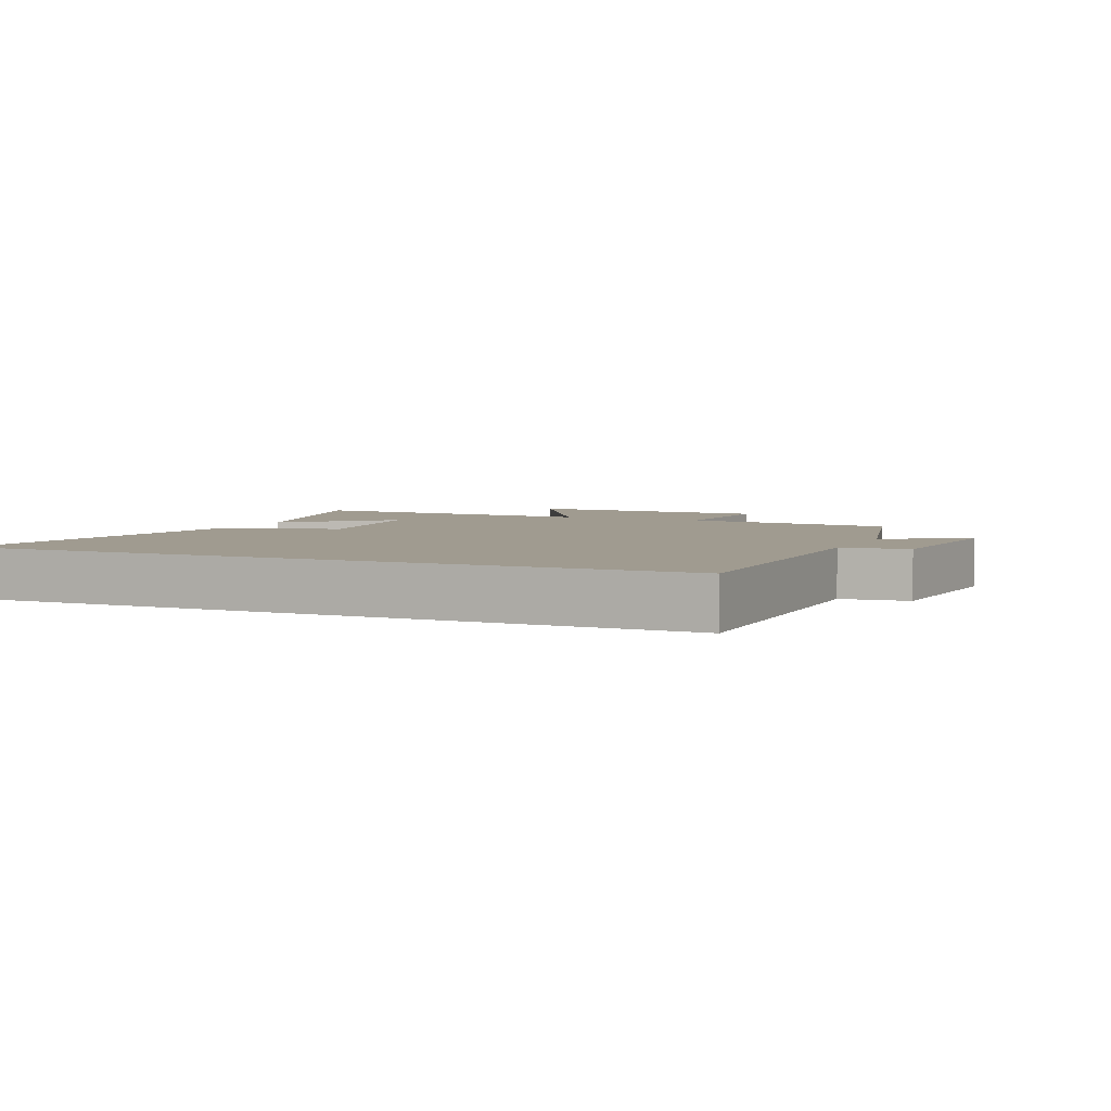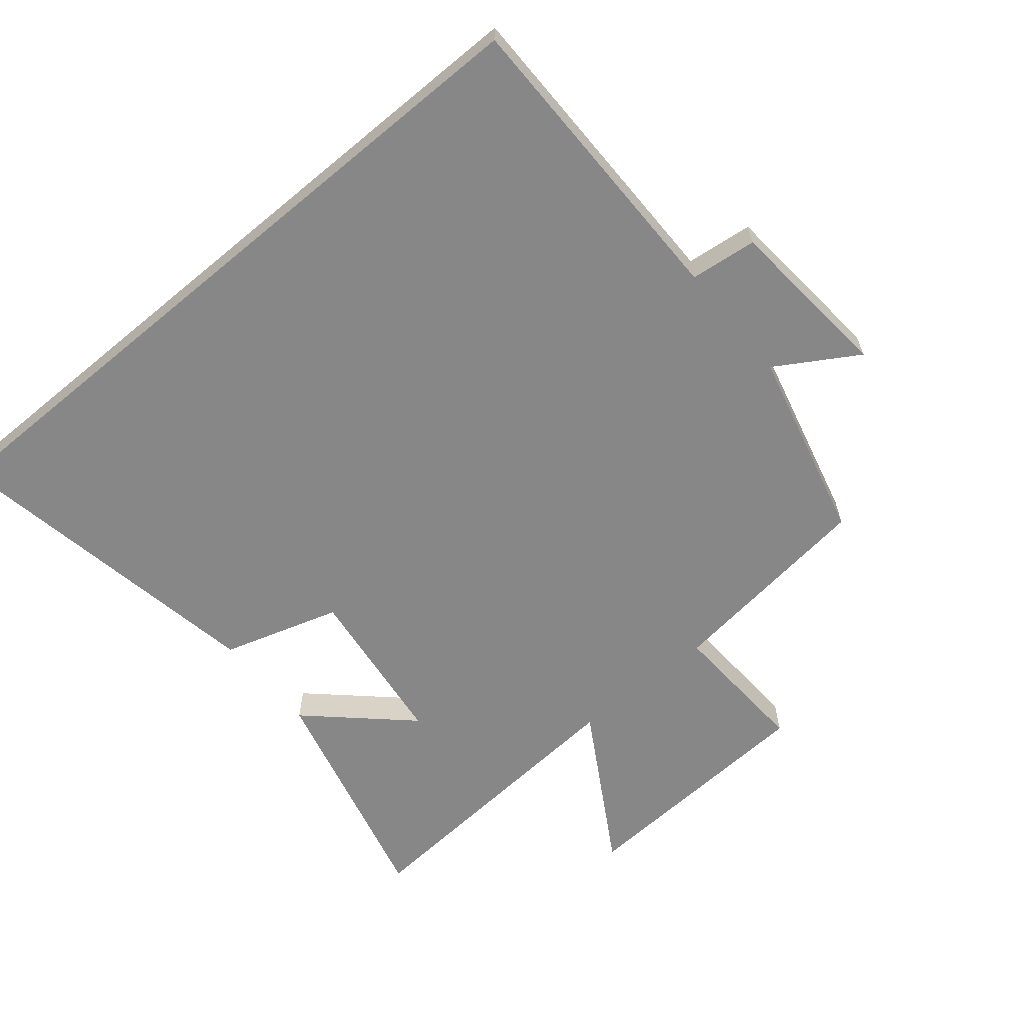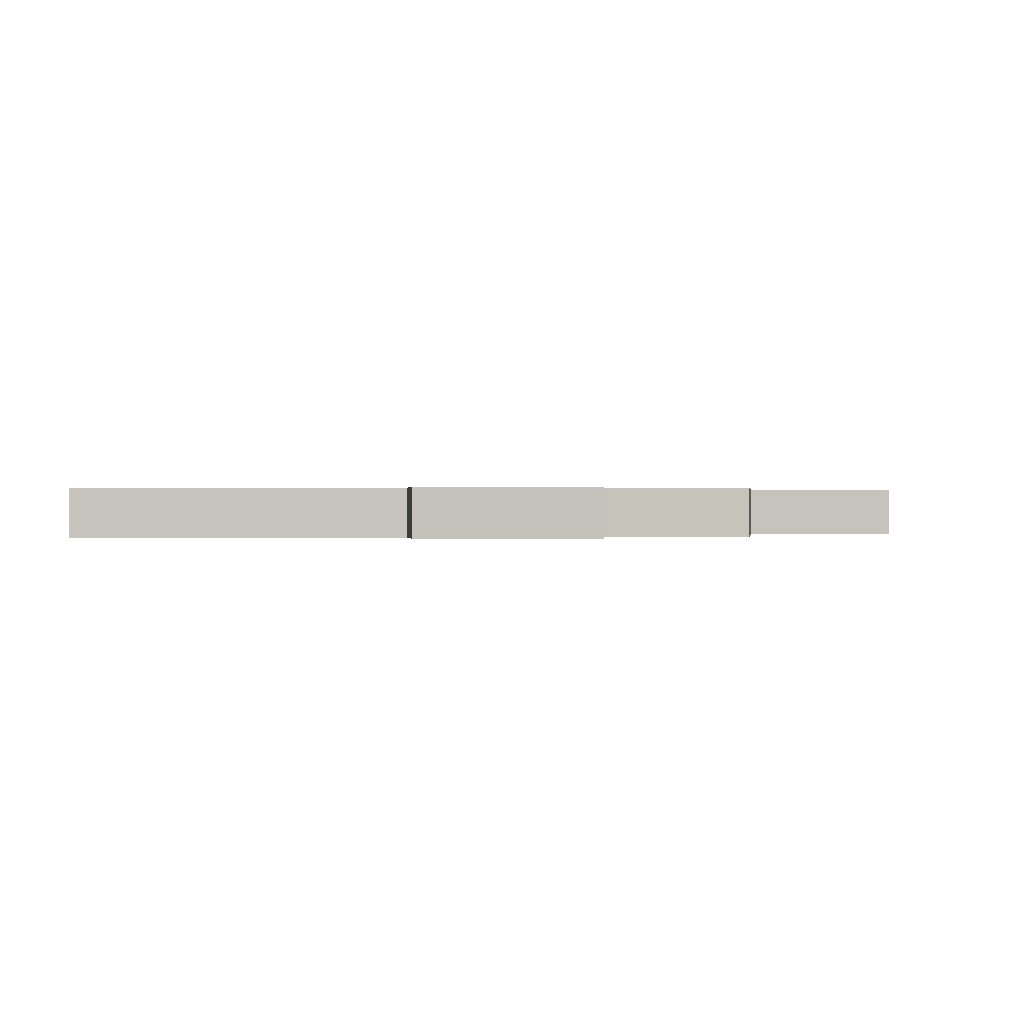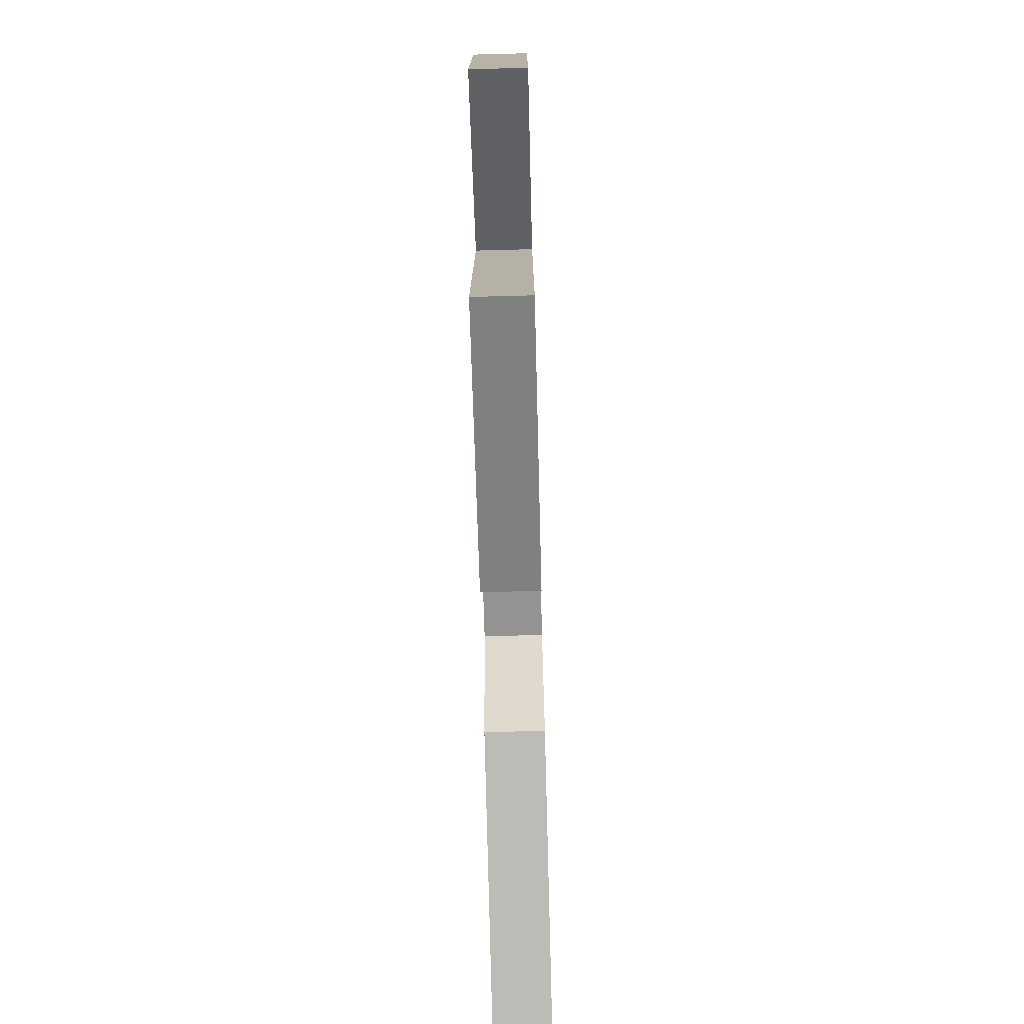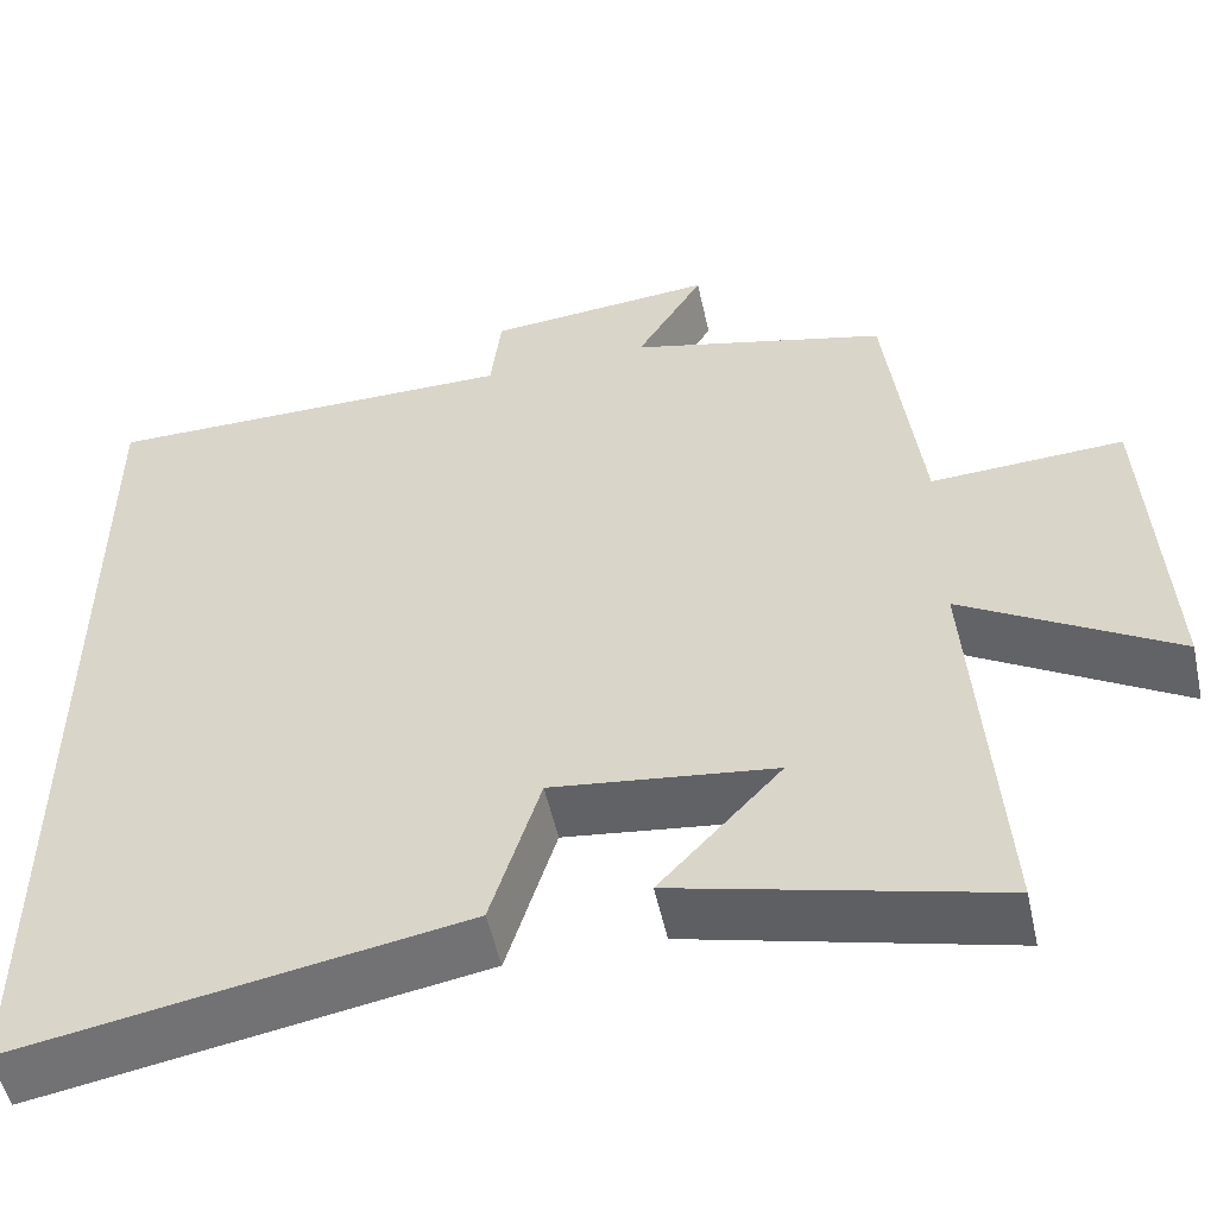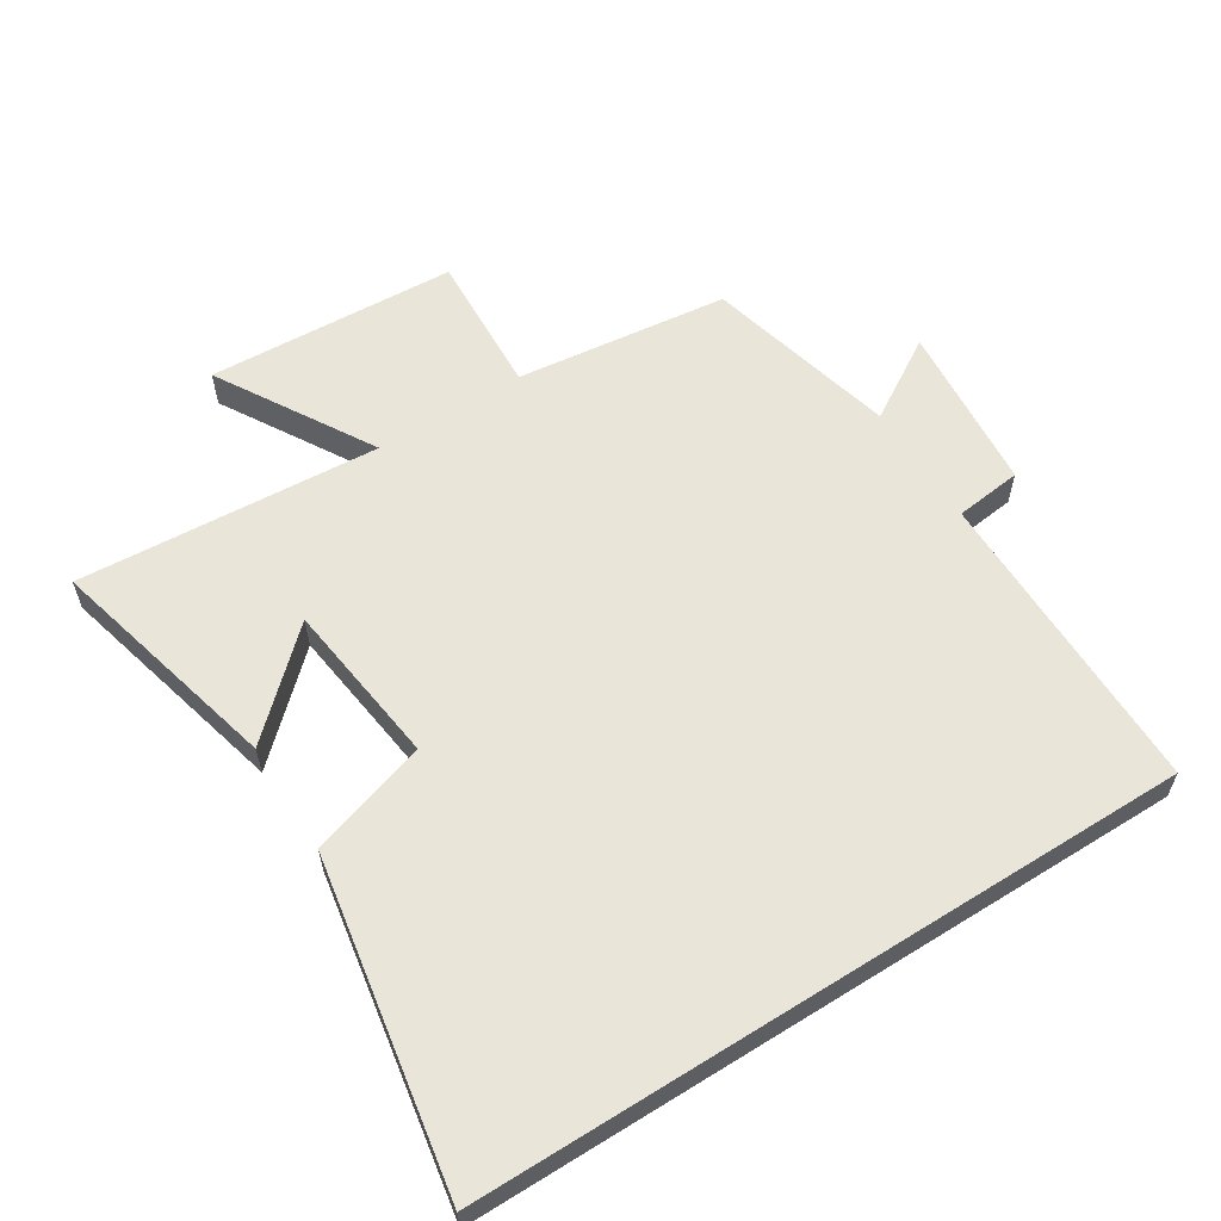
<metadata>
{"format":"obj","ext":"obj","renderer":"f3d","projection":"perspective","resolution":1024,"background":"white","views":[{"elev":4.2,"azim":-66.0,"up":"+Y"},{"elev":-62.6,"azim":-50.1,"up":"+Y"},{"elev":0.1,"azim":0.2,"up":"+Y"},{"elev":-74.1,"azim":91.5,"up":"+Z"},{"elev":-53.0,"azim":12.4,"up":"+Z"},{"elev":59.7,"azim":-122.2,"up":"+Y"}]}
</metadata>
<code>
v 0.531 0.07 -0.591
v 0.172 0.07 -0.5
v 0.31 0.07 -0.352
v 0.058 0.07 -0.32
v 0.002 0.07 -0.5
v -0.5 0.07 -0.588
v -0.5 0.07 0.501
v -0.026 0.07 0.5
v -0.014 0.07 0.602
v 0.244 0.07 0.624
v 0.168 0.07 0.5
v 0.461 0.07 0.426
v 0.5 0.07 0.101
v 0.718 0.07 0.112
v 0.738 0.07 -0.27
v 0.5 0.07 -0.129
v 0.531 0 -0.591
v 0.172 0 -0.5
v 0.31 0 -0.352
v 0.058 0 -0.32
v 0.002 0 -0.5
v -0.5 0 -0.588
v -0.5 0 0.501
v -0.026 0 0.5
v -0.014 0 0.602
v 0.244 0 0.624
v 0.168 0 0.5
v 0.461 0 0.426
v 0.5 0 0.101
v 0.718 0 0.112
v 0.738 0 -0.27
v 0.5 0 -0.129
f 13 14 15 16
f 11 12 13 16
f 11 16 1
f 8 9 10 11
f 8 11 1
f 6 7 8
f 5 6 8
f 4 5 8
f 3 4 8
f 3 8 1
f 1 2 3
f 32 31 30 29
f 32 29 28 27
f 17 32 27
f 27 26 25 24
f 17 27 24
f 24 23 22
f 24 22 21
f 24 21 20
f 24 20 19
f 17 24 19
f 19 18 17
f 1 17 18 2
f 2 18 19 3
f 3 19 20 4
f 4 20 21 5
f 5 21 22 6
f 6 22 23 7
f 7 23 24 8
f 8 24 25 9
f 9 25 26 10
f 10 26 27 11
f 11 27 28 12
f 12 28 29 13
f 13 29 30 14
f 14 30 31 15
f 15 31 32 16
f 16 32 17 1

</code>
